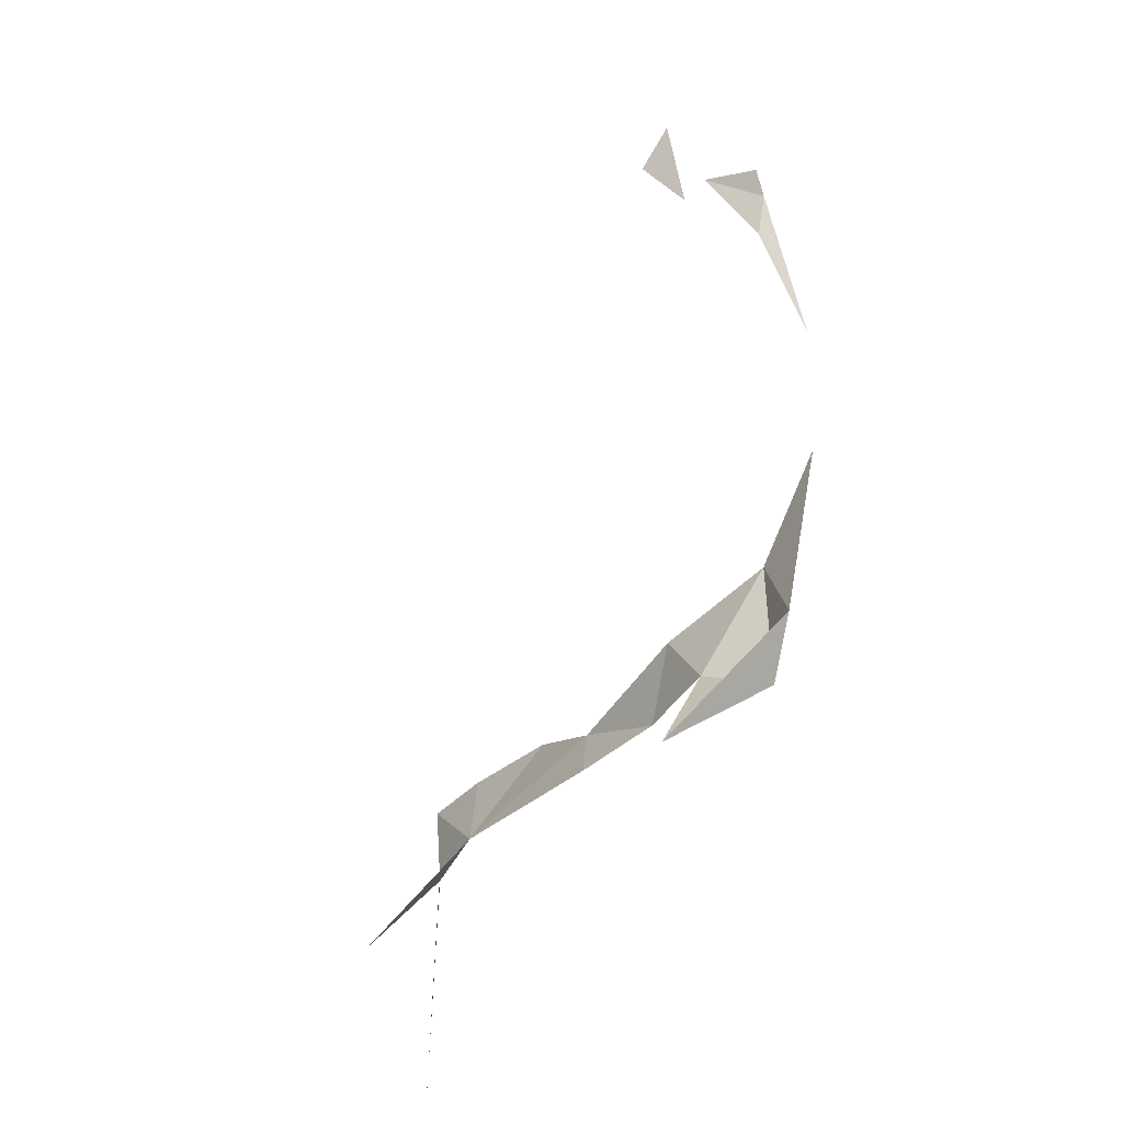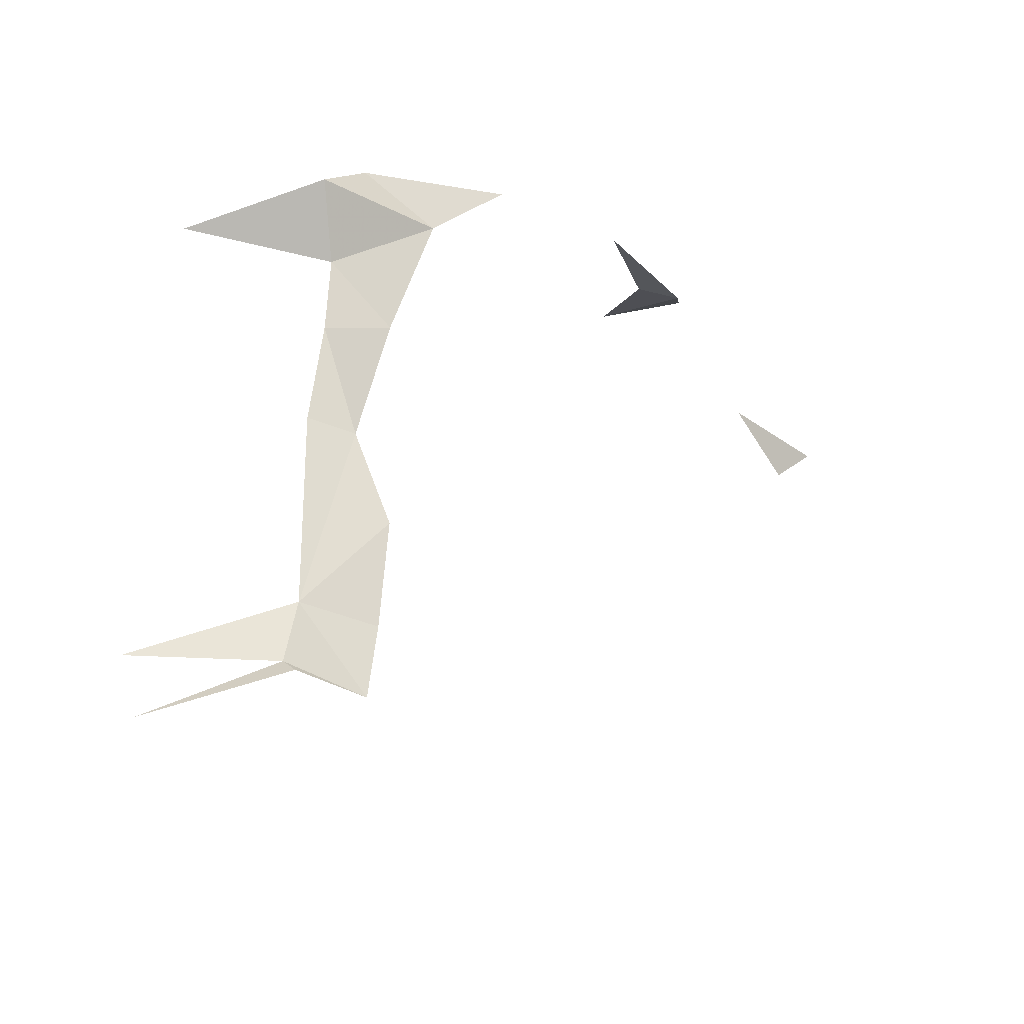
<metadata>
{"format":"obj","ext":"obj","renderer":"f3d","projection":"perspective","resolution":1024,"background":"white","views":[{"elev":-36.1,"azim":-38.1,"up":"+Y"},{"elev":-27.7,"azim":52.5,"up":"+Z"}]}
</metadata>
<code>
v 0.04096 0.7798 0.6743
v 0.2091 0.7674 0.646
v 0.2611 0.4419 0.578
v 0.2 0.8172 0.6574
v 0.1024 0.03498 0.5989
v 0.1341 0.2022 0.5671
v 0.1791 0.3616 0.2321
v 0.2115 0.8655 0.5679
v 0.2272 0.8745 0.7401
v 0.1305 0.2035 0.2901
v 0.1228 0.1291 0.5725
v 0.2441 0.4385 0.2261
v 0.1989 0.9187 0.5346
v 0.06495 0.7762 0.6701
v 0.1087 0.03889 0.4027
v 0.2392 0.4641 0.5315
v 0.254 0.5077 0.3389
v 0.251 0.4812 0.6066
v 0.2473 0.4456 0.221
v 0.1236 0.145 0.329
v 0.2429 0.5112 0.4952
v 0.1825 0.3801 0.5547
v 0.298 0.3646 0.6375
v 0.2467 0.4836 0.4004
v 0.1089 0.04823 0.5768
v 0.2997 0.2855 0.6904
v 0.24 0.4503 0.404
v 0.2473 0.5058 0.2671
v 0.1155 0.0781 0.373
v 0.2382 0.93 0.7394
v 0.305 0.113 0.7822
v 0.2517 0.5918 0.1258
v 0.204 0.9477 0.5595
v 0.2539 0.7041 0.6418
v 0.3534 0.04476 0.05024
v 0.3397 0.09974 0.06008
v 0.2375 0.4519 0.2726
v 0.1485 0.2862 0.5603
v 0.3062 0.03887 0.8333
v 0.1519 0.7788 0.6539
v 0.2579 0.535 0.5788
v 0.1413 0.2711 0.2577
v 0.2132 0.8044 0.6501
v 0.2462 0.4565 0.4724
v 0.301 0.1998 0.7298
v 0.2542 0.5981 0.6373
v 0.3189 0.2039 0.09071
v 0.2451 0.5002 0.2175
v 0.2997 0.3109 0.1381
f 3 16 22
f 3 18 22
f 8 13 33
f 17 24 37
f 24 27 37
f 17 28 37
f 7 12 37
f 16 21 41
f 3 16 41
f 3 18 41
f 2 34 43
f 2 40 43
f 4 40 43
f 24 27 44
f 16 21 44
f 21 24 44
f 18 41 46
f 12 19 48
f 12 37 48
f 28 37 48
f 12 19 49

</code>
